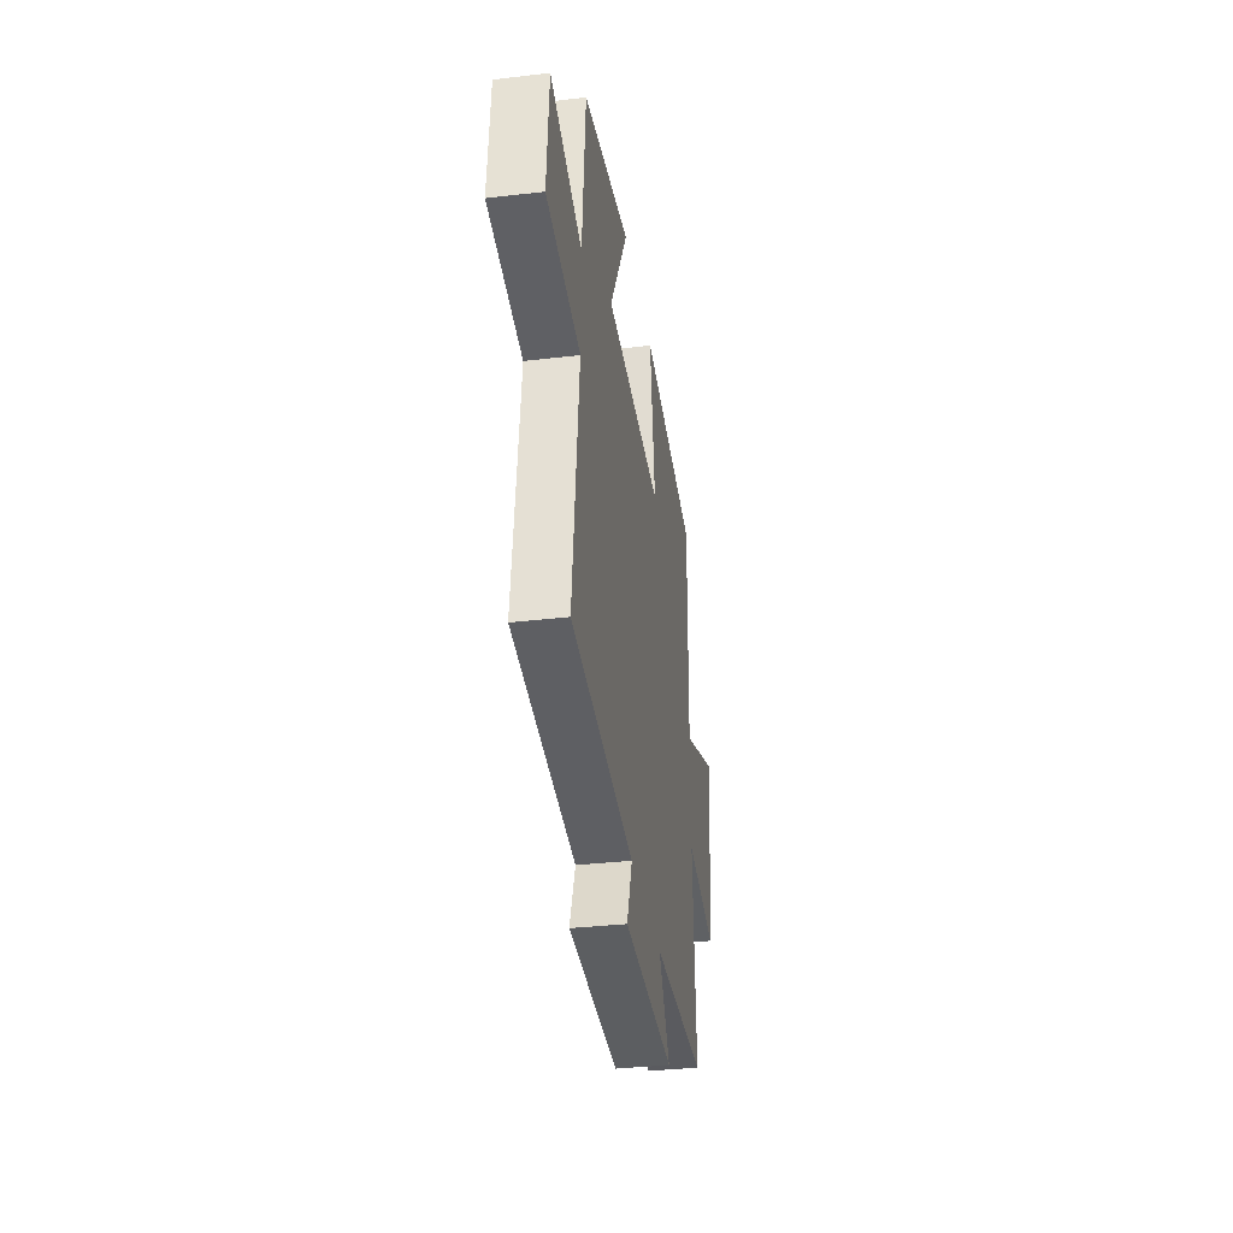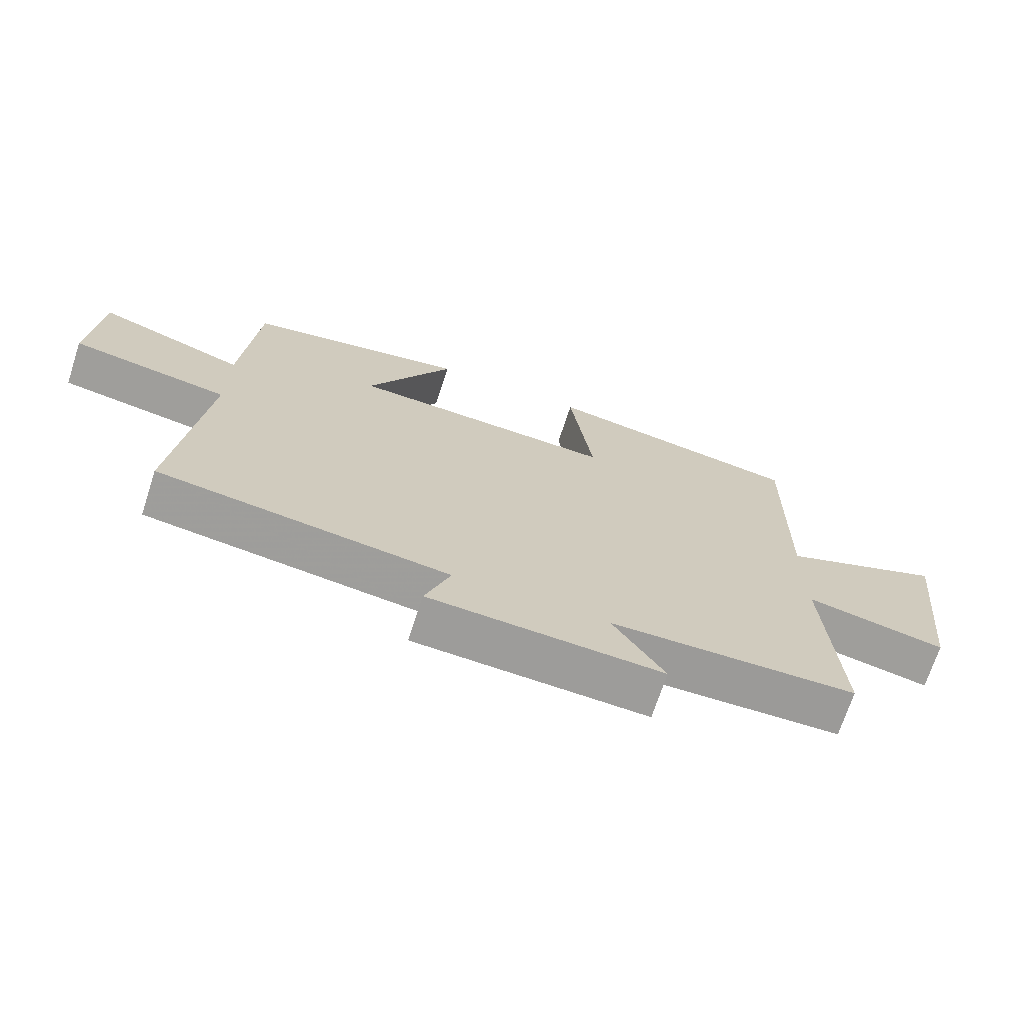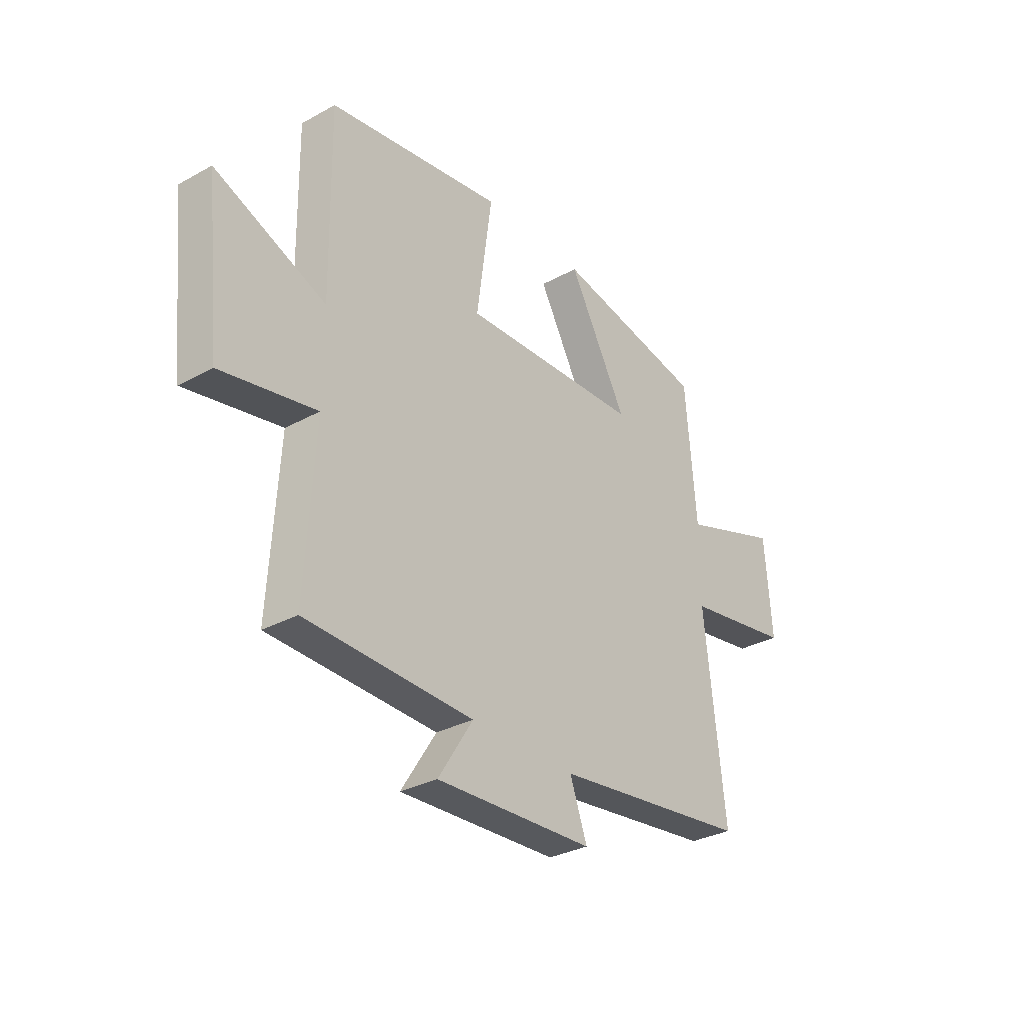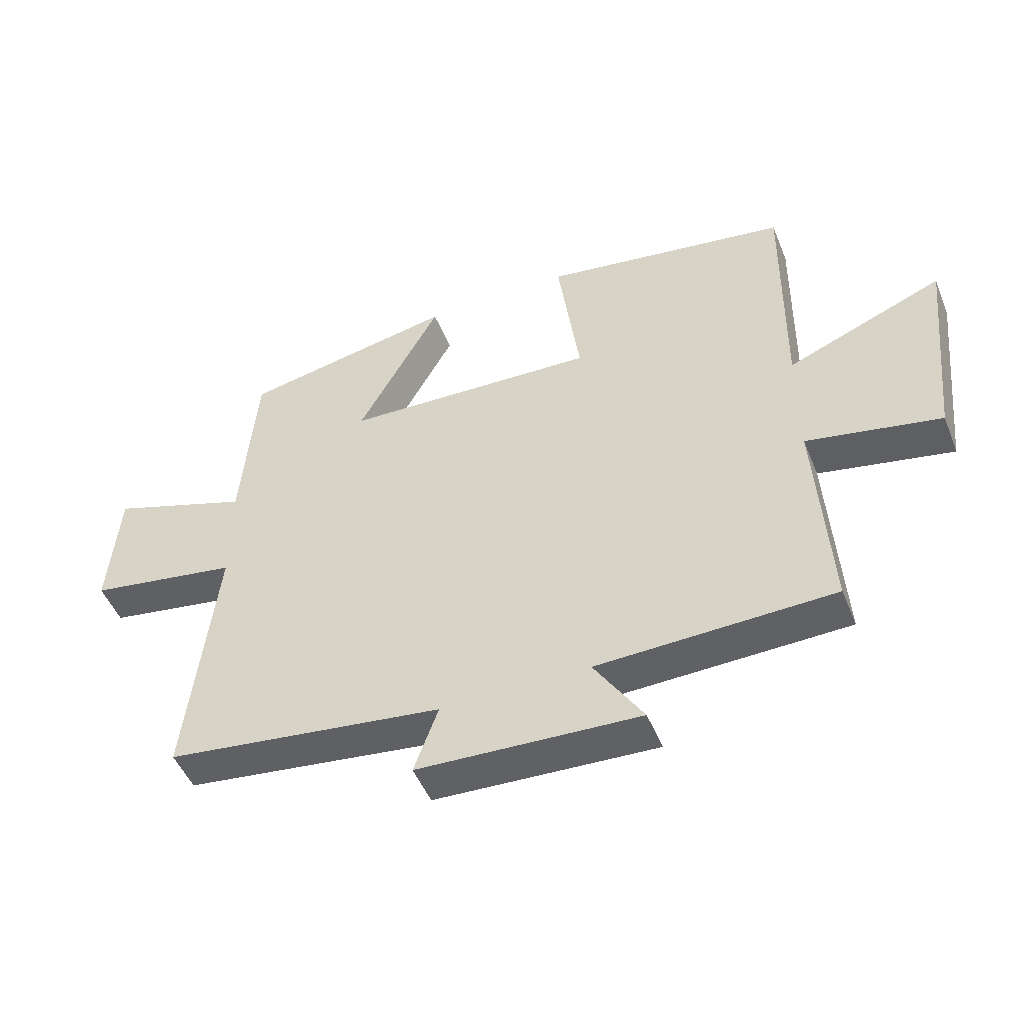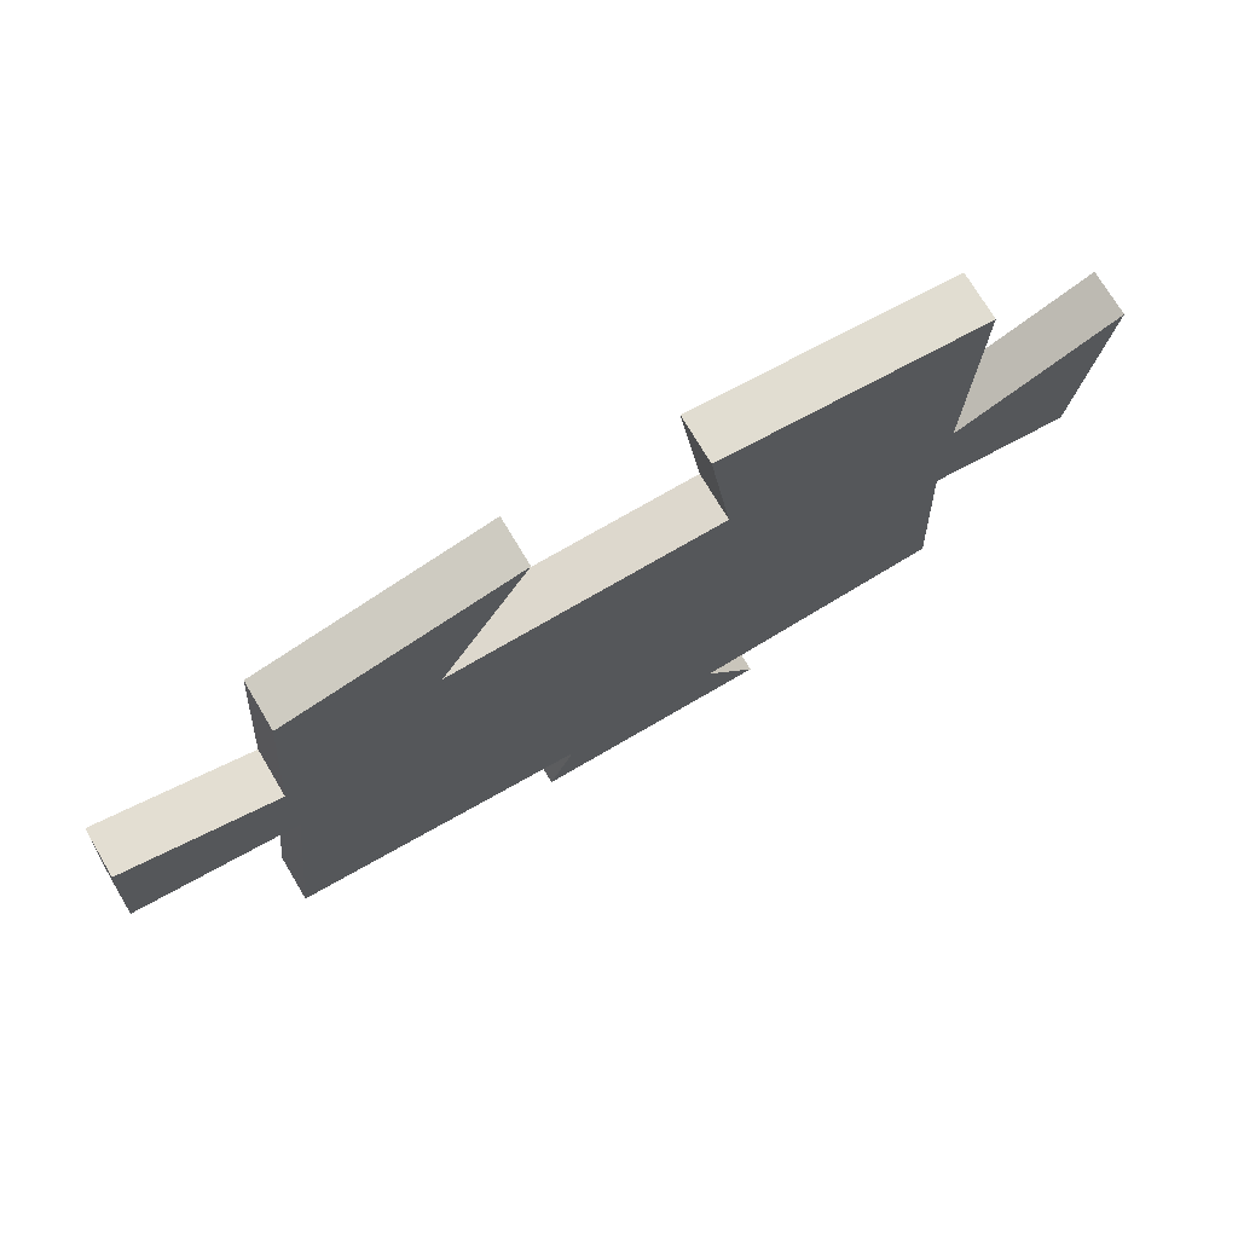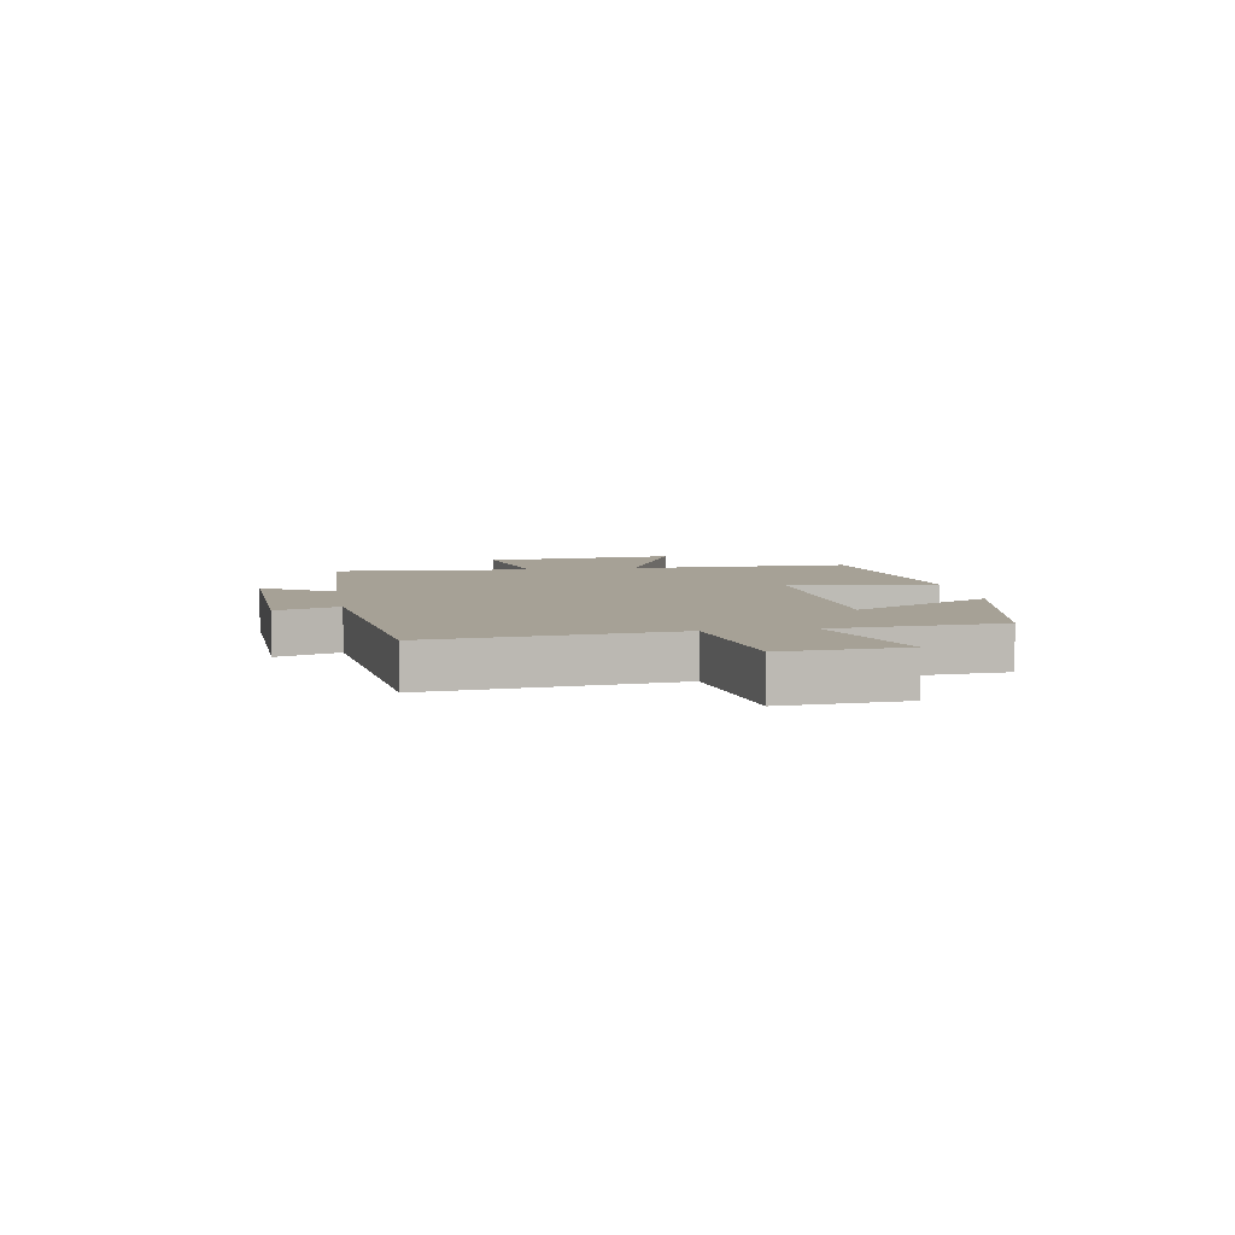
<metadata>
{"format":"obj","ext":"obj","renderer":"f3d","projection":"perspective","resolution":1024,"background":"white","views":[{"elev":-34.8,"azim":-81.1,"up":"+Z"},{"elev":-69.8,"azim":-18.0,"up":"+Z"},{"elev":-31.4,"azim":128.0,"up":"+Z"},{"elev":-48.9,"azim":21.6,"up":"+Z"},{"elev":73.9,"azim":-30.8,"up":"+Z"},{"elev":6.2,"azim":-99.1,"up":"+Y"}]}
</metadata>
<code>
v 0.521 0.07 -0.488
v 0.142 0.07 -0.5
v 0.221 0.07 -0.624
v -0.137 0.07 -0.608
v -0.098 0.07 -0.5
v -0.546 0.07 -0.444
v -0.5 0.07 -0.029
v -0.743 0.07 0.01
v -0.727 0.07 0.218
v -0.5 0.07 0.141
v -0.476 0.07 0.432
v -0.133 0.07 0.5
v -0.266 0.07 0.258
v 0.142 0.07 0.242
v 0.107 0.07 0.5
v 0.505 0.07 0.439
v 0.5 0.07 0.049
v 0.751 0.07 0.151
v 0.715 0.07 -0.185
v 0.5 0.07 -0.143
v 0.521 0 -0.488
v 0.142 0 -0.5
v 0.221 0 -0.624
v -0.137 0 -0.608
v -0.098 0 -0.5
v -0.546 0 -0.444
v -0.5 0 -0.029
v -0.743 0 0.01
v -0.727 0 0.218
v -0.5 0 0.141
v -0.476 0 0.432
v -0.133 0 0.5
v -0.266 0 0.258
v 0.142 0 0.242
v 0.107 0 0.5
v 0.505 0 0.439
v 0.5 0 0.049
v 0.751 0 0.151
v 0.715 0 -0.185
v 0.5 0 -0.143
f 17 18 19 20
f 14 15 16 17
f 13 14 17 20
f 10 11 12 13
f 20 1 2
f 13 20 2
f 10 13 2
f 7 8 9 10
f 5 6 7
f 10 2 3
f 7 10 3
f 5 7 3
f 3 4 5
f 40 39 38 37
f 37 36 35 34
f 40 37 34 33
f 33 32 31 30
f 22 21 40
f 22 40 33
f 22 33 30
f 30 29 28 27
f 27 26 25
f 23 22 30
f 23 30 27
f 23 27 25
f 25 24 23
f 1 21 22 2
f 2 22 23 3
f 3 23 24 4
f 4 24 25 5
f 5 25 26 6
f 6 26 27 7
f 7 27 28 8
f 8 28 29 9
f 9 29 30 10
f 10 30 31 11
f 11 31 32 12
f 12 32 33 13
f 13 33 34 14
f 14 34 35 15
f 15 35 36 16
f 16 36 37 17
f 17 37 38 18
f 18 38 39 19
f 19 39 40 20
f 20 40 21 1

</code>
